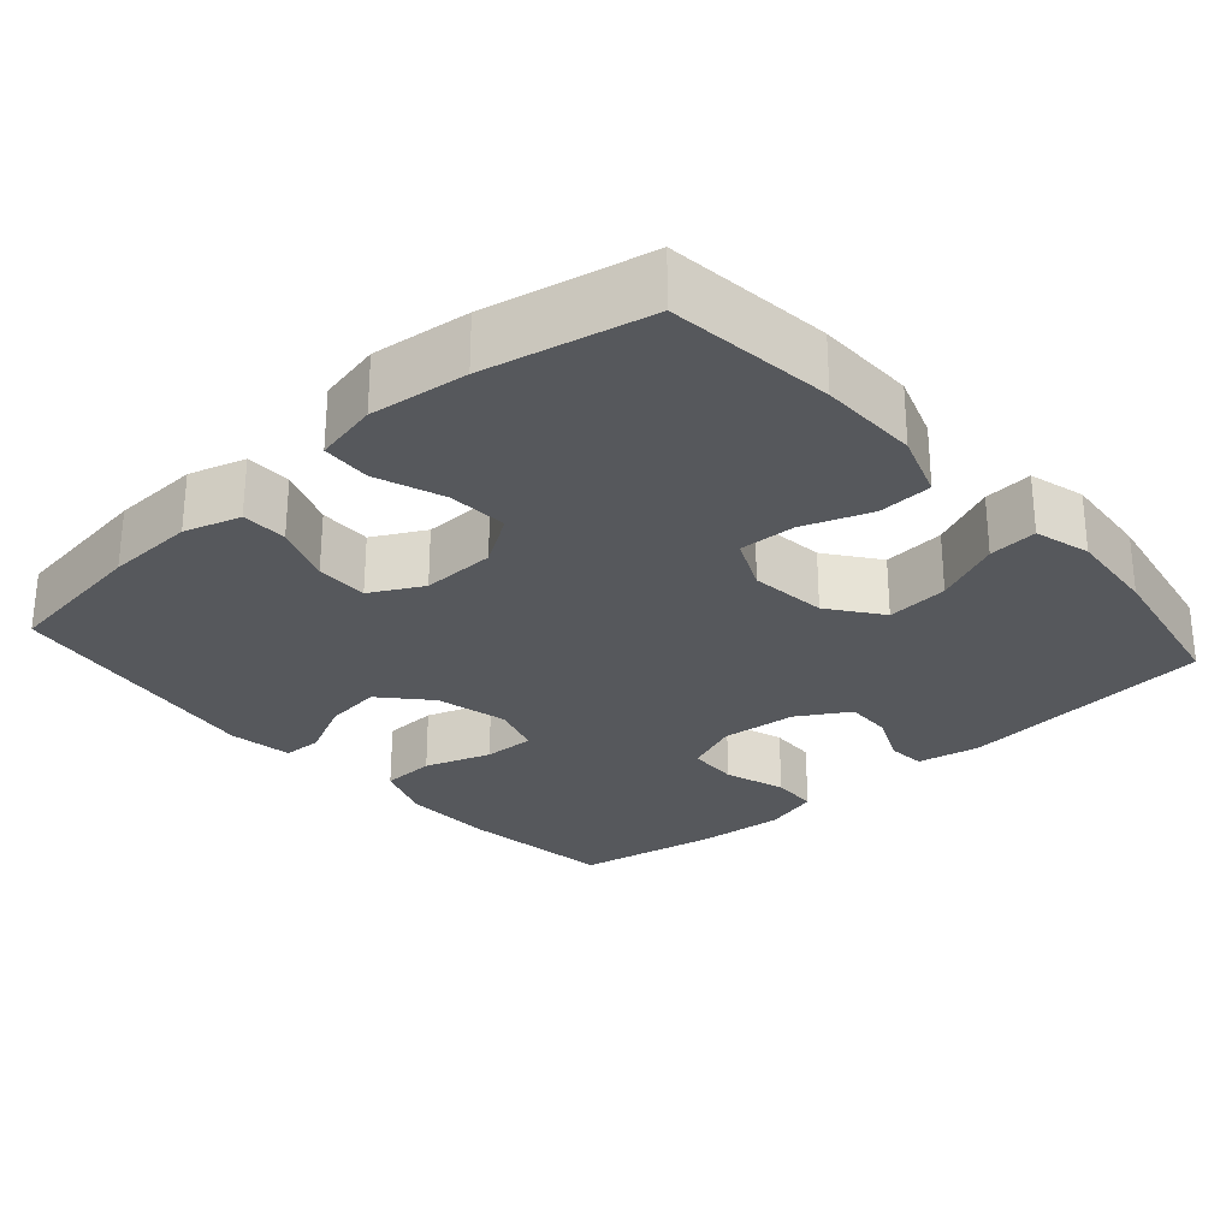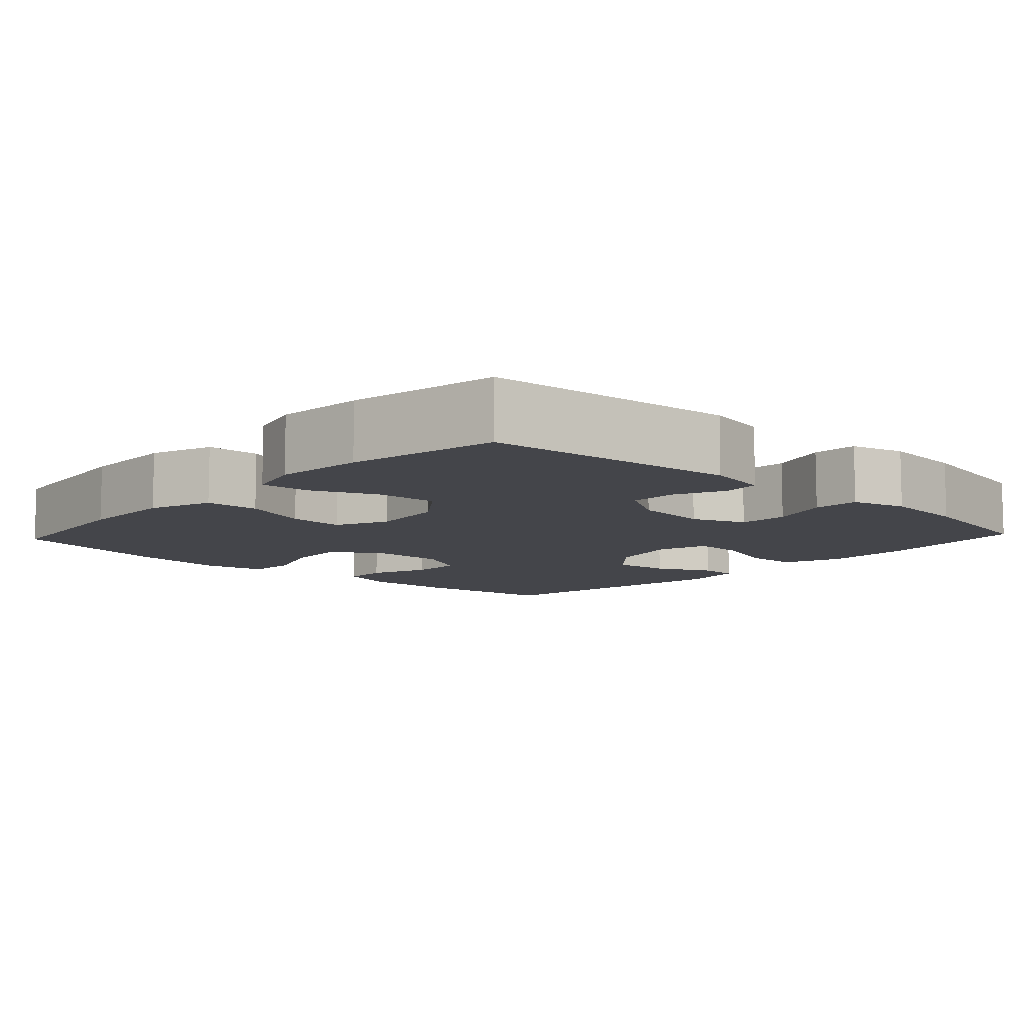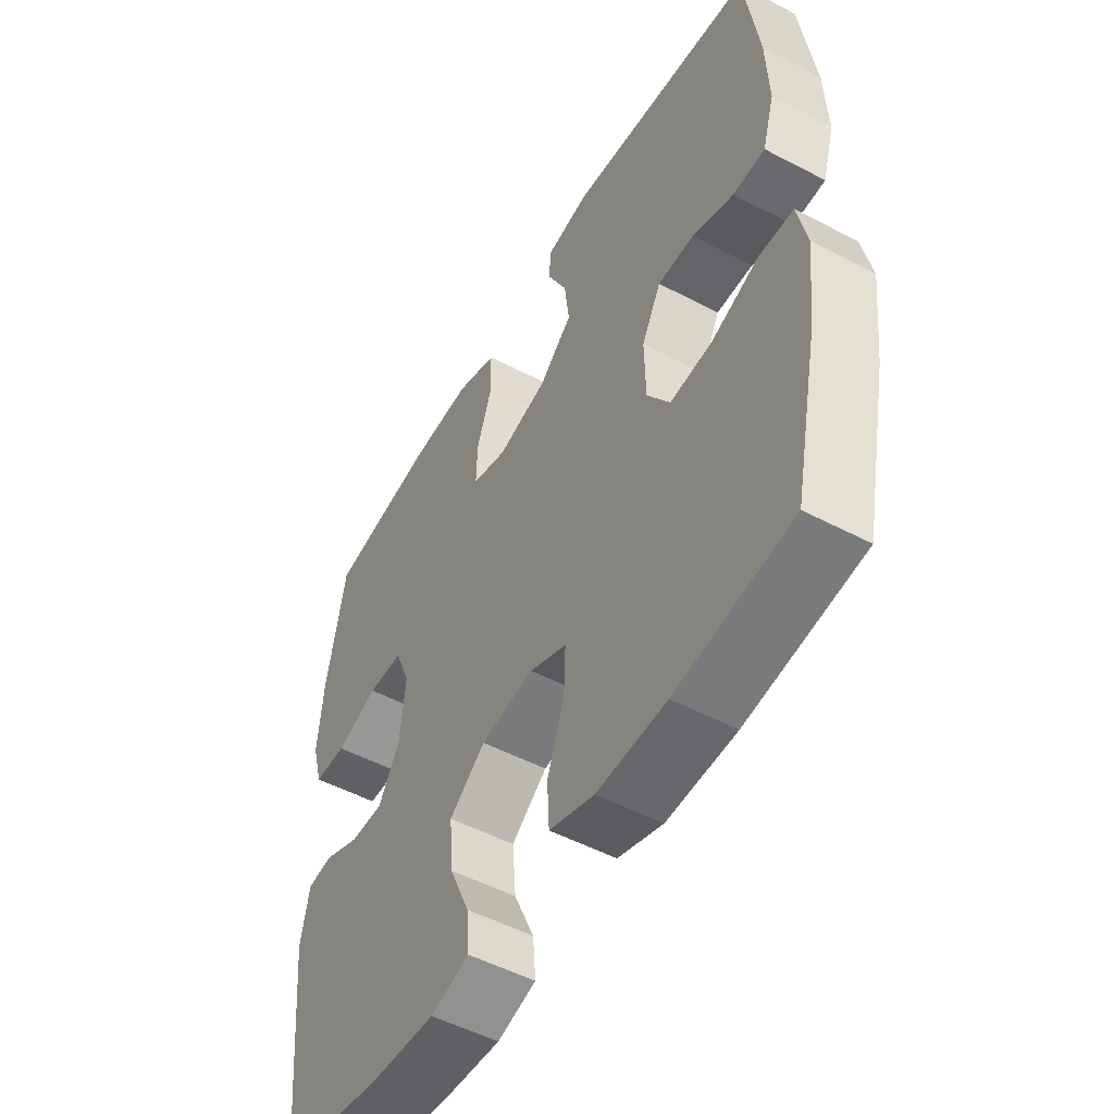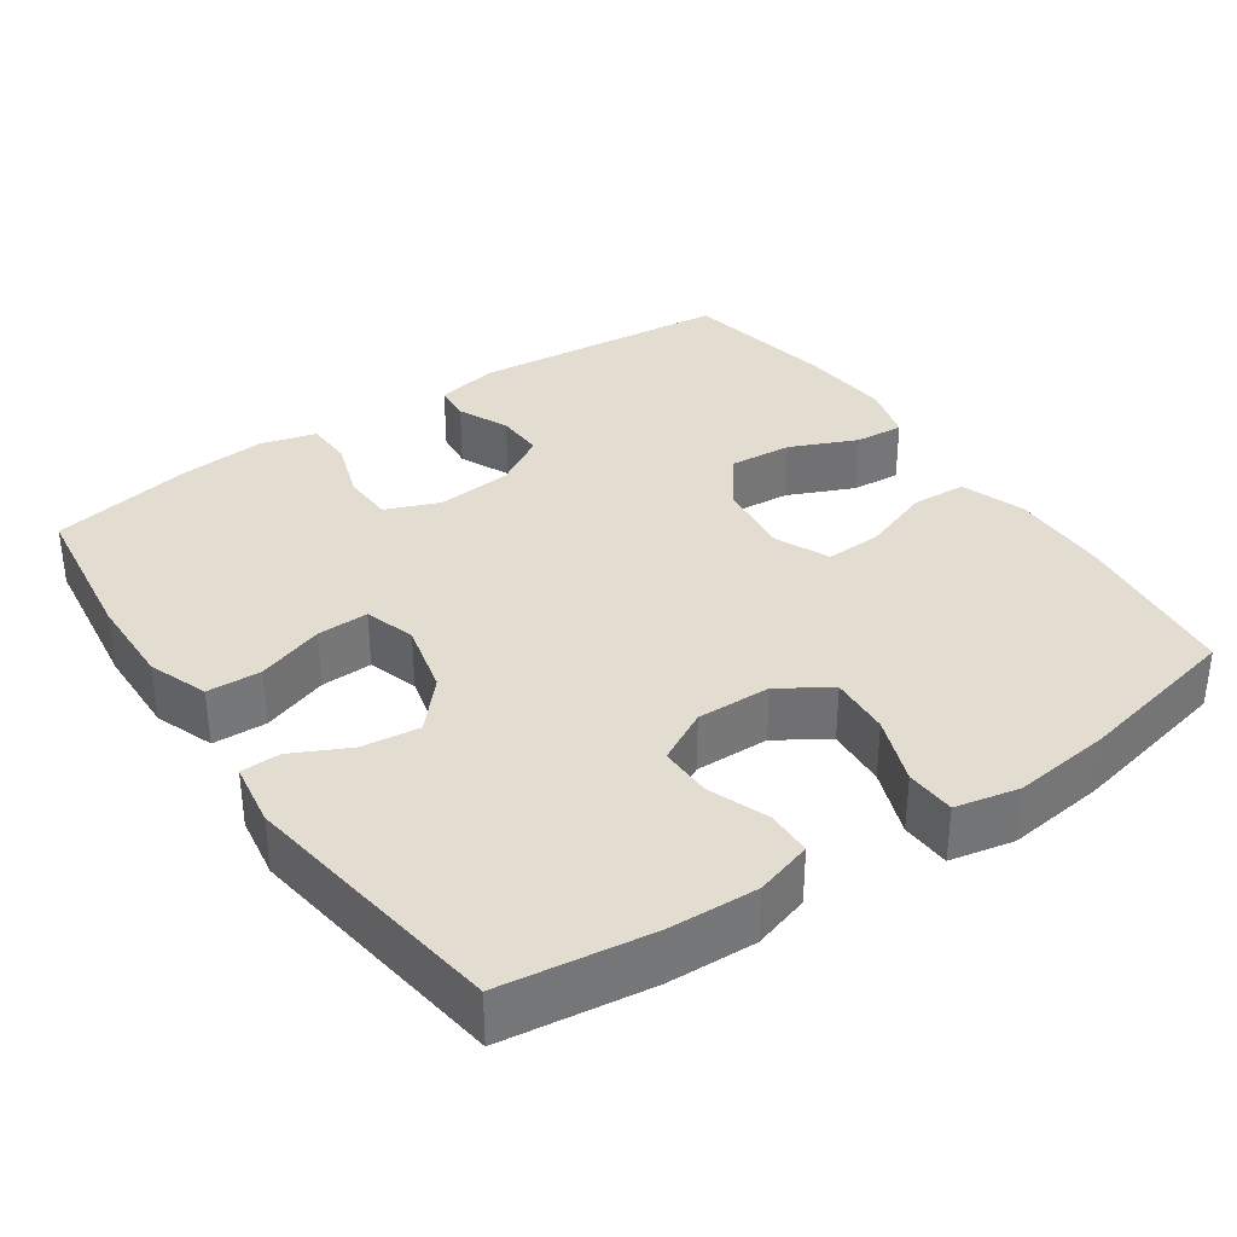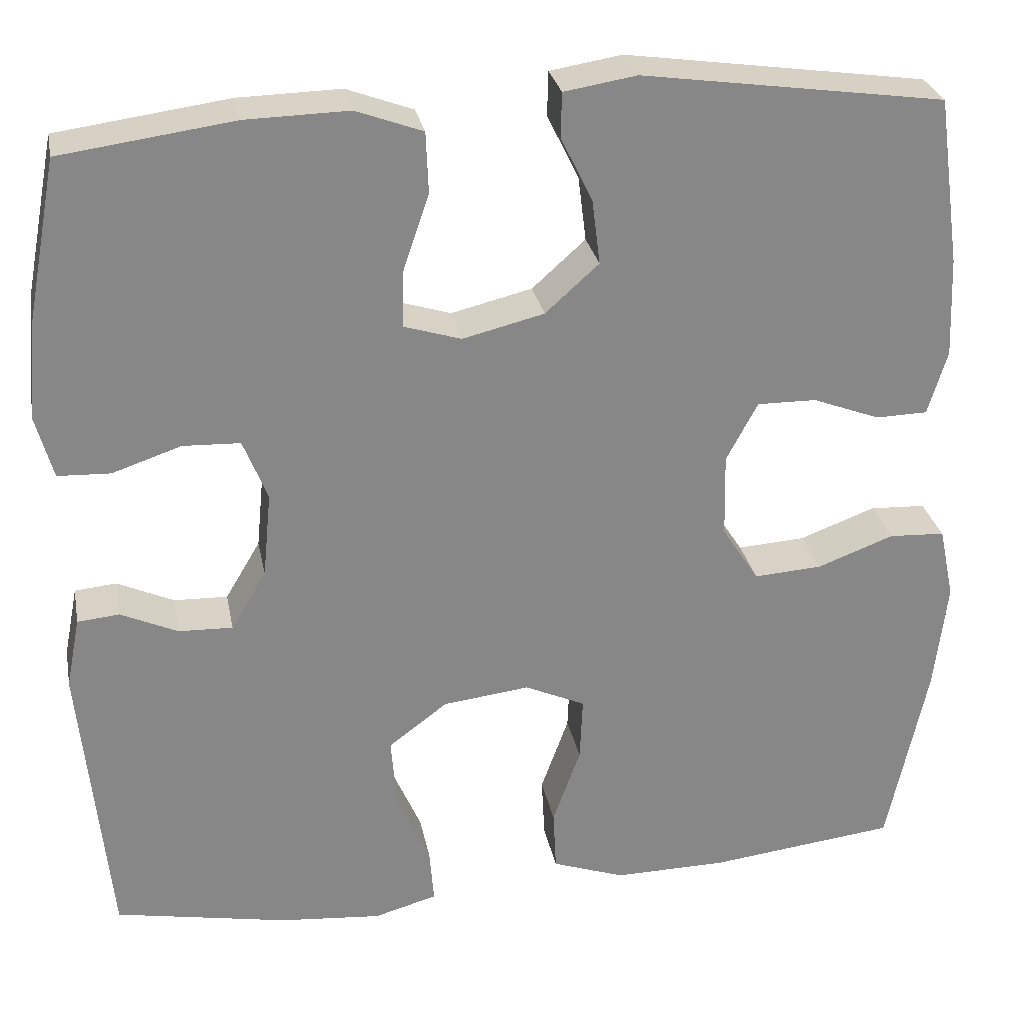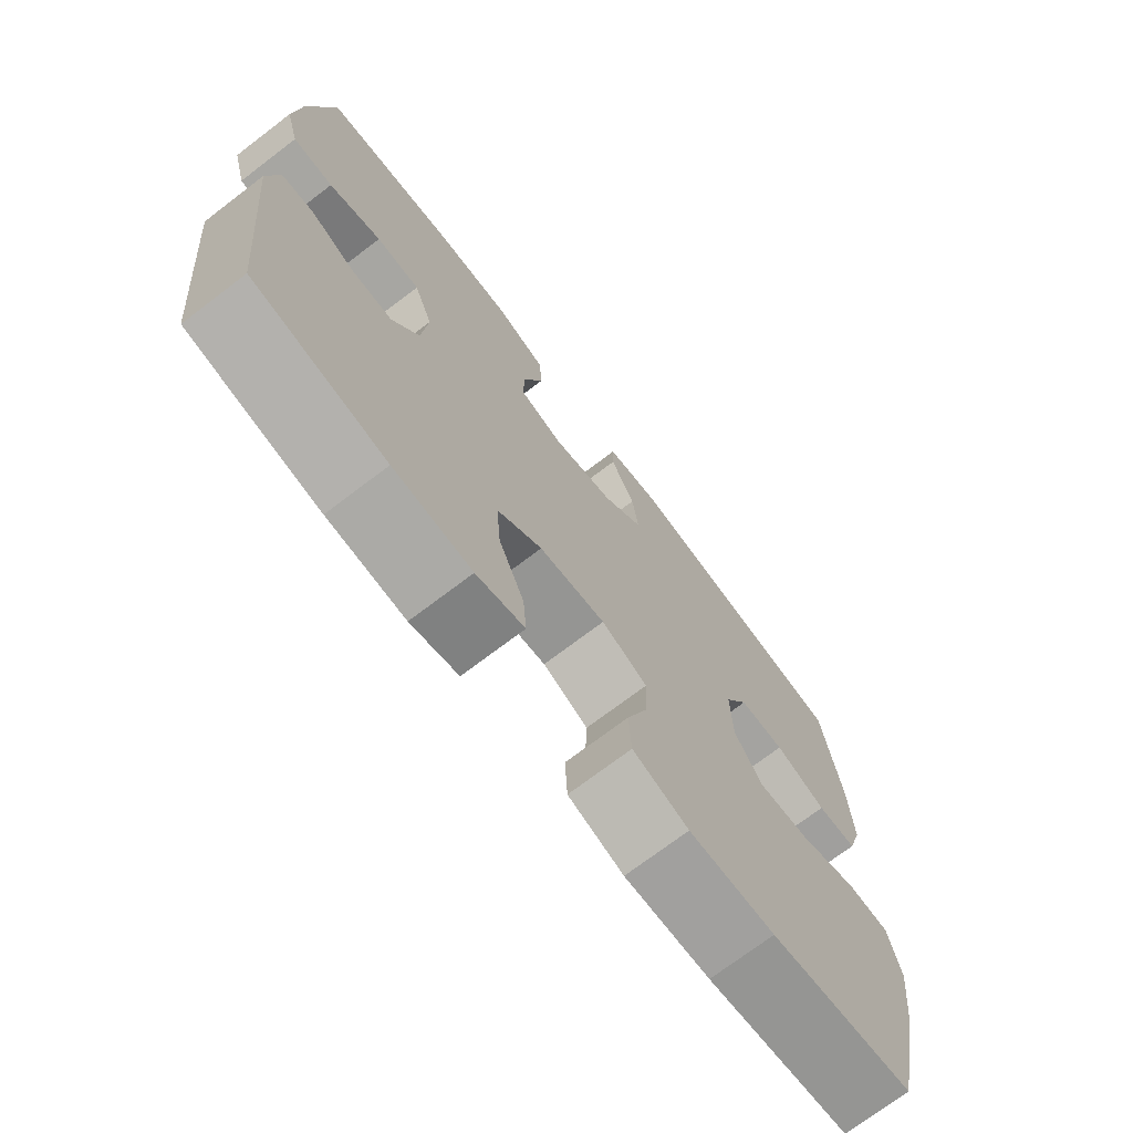
<metadata>
{"format":"obj","ext":"obj","renderer":"f3d","projection":"perspective","resolution":1024,"background":"white","views":[{"elev":-27.8,"azim":131.5,"up":"+Y"},{"elev":-9.3,"azim":-133.0,"up":"+Y"},{"elev":-51.8,"azim":60.4,"up":"+Z"},{"elev":35.1,"azim":55.5,"up":"+Y"},{"elev":28.0,"azim":-10.8,"up":"+Z"},{"elev":-72.4,"azim":-52.7,"up":"+Z"}]}
</metadata>
<code>
o path590
v -0.5414 0.0375 0.3079
v -0.5512 0.0375 0.1934
v -0.5309 0.0375 0.1194
v -0.4684 0.0375 0.117
v -0.3872 0.0375 0.1443
v -0.3194 0.0375 0.1417
v -0.2906 0.0375 0.06937
v -0.3004 0.0375 -0.03195
v -0.342 0.0375 -0.1016
v -0.406 0.0375 -0.09957
v -0.4734 0.0375 -0.06899
v -0.5229 0.0375 -0.07369
v -0.5393 0.0375 -0.1578
v -0.5051 0.0375 -0.5018
v -0.3003 0.0375 -0.5399
v -0.1797 0.0375 -0.5503
v -0.1052 0.0375 -0.5294
v -0.1105 0.0375 -0.4641
v -0.1496 0.0375 -0.3751
v -0.1565 0.0375 -0.2918
v -0.08703 0.0375 -0.2396
v 0.01573 0.0375 -0.2272
v 0.08699 0.0375 -0.2597
v 0.08383 0.0375 -0.3353
v 0.05085 0.0375 -0.4268
v 0.05455 0.0375 -0.5
v 0.1409 0.0375 -0.5301
v 0.2739 0.0375 -0.5282
v 0.4966 0.0375 -0.5018
v 0.5436 0.0375 -0.2812
v 0.5592 0.0375 -0.1495
v 0.5411 0.0375 -0.06408
v 0.4749 0.0375 -0.06079
v 0.3845 0.0375 -0.09452
v 0.3036 0.0375 -0.09994
v 0.2601 0.0375 -0.03284
v 0.2578 0.0375 0.06635
v 0.2949 0.0375 0.1361
v 0.365 0.0375 0.1353
v 0.4447 0.0375 0.1049
v 0.5061 0.0375 0.1064
v 0.529 0.0375 0.1825
v 0.5241 0.0375 0.301
v 0.4966 0.0375 0.5001
v 0.1386 0.0375 0.551
v 0.05285 0.0375 0.5371
v 0.05157 0.0375 0.4843
v 0.08893 0.0375 0.4081
v 0.09845 0.0375 0.3311
v 0.03495 0.0375 0.2742
v -0.06138 0.0375 0.2506
v -0.1291 0.0375 0.2716
v -0.1271 0.0375 0.3406
v -0.09677 0.0375 0.4293
v -0.0997 0.0375 0.5016
v -0.1787 0.0375 0.5308
v -0.3007 0.0375 0.5279
v -0.5051 0.0375 0.5001
v -0.5414 -0.0375 0.3079
v -0.5512 -0.0375 0.1934
v -0.5309 -0.0375 0.1194
v -0.4684 -0.0375 0.117
v -0.3872 -0.0375 0.1443
v -0.3194 -0.0375 0.1417
v -0.2906 -0.0375 0.06937
v -0.3004 -0.0375 -0.03195
v -0.342 -0.0375 -0.1016
v -0.406 -0.0375 -0.09957
v -0.4734 -0.0375 -0.06899
v -0.5229 -0.0375 -0.07369
v -0.5393 -0.0375 -0.1578
v -0.5051 -0.0375 -0.5018
v -0.3003 -0.0375 -0.5399
v -0.1797 -0.0375 -0.5503
v -0.1052 -0.0375 -0.5294
v -0.1105 -0.0375 -0.4641
v -0.1496 -0.0375 -0.3751
v -0.1565 -0.0375 -0.2918
v -0.08703 -0.0375 -0.2396
v 0.01573 -0.0375 -0.2272
v 0.08699 -0.0375 -0.2597
v 0.08383 -0.0375 -0.3353
v 0.05085 -0.0375 -0.4268
v 0.05455 -0.0375 -0.5
v 0.1409 -0.0375 -0.5301
v 0.2739 -0.0375 -0.5282
v 0.4966 -0.0375 -0.5018
v 0.5436 -0.0375 -0.2812
v 0.5592 -0.0375 -0.1495
v 0.5411 -0.0375 -0.06408
v 0.4749 -0.0375 -0.06079
v 0.3845 -0.0375 -0.09452
v 0.3036 -0.0375 -0.09994
v 0.2601 -0.0375 -0.03284
v 0.2578 -0.0375 0.06635
v 0.2949 -0.0375 0.1361
v 0.365 -0.0375 0.1353
v 0.4447 -0.0375 0.1049
v 0.5061 -0.0375 0.1064
v 0.529 -0.0375 0.1825
v 0.5241 -0.0375 0.301
v 0.4966 -0.0375 0.5001
v 0.1386 -0.0375 0.551
v 0.05285 -0.0375 0.5371
v 0.05157 -0.0375 0.4843
v 0.08893 -0.0375 0.4081
v 0.09845 -0.0375 0.3311
v 0.03495 -0.0375 0.2742
v -0.06138 -0.0375 0.2506
v -0.1291 -0.0375 0.2716
v -0.1271 -0.0375 0.3406
v -0.09677 -0.0375 0.4293
v -0.0997 -0.0375 0.5016
v -0.1787 -0.0375 0.5308
v -0.3007 -0.0375 0.5279
v -0.5051 -0.0375 0.5001
v -0.5414 0.0375 0.3079
v -0.5512 0.0375 0.1934
v -0.5309 0.0375 0.1194
v -0.5309 0.0375 0.1194
v -0.5229 0.0375 -0.07369
v -0.5229 0.0375 -0.07369
v -0.5393 0.0375 -0.1578
v -0.4684 0.0375 0.117
v -0.4734 0.0375 -0.06899
v -0.5051 0.0375 0.5001
v -0.5051 0.0375 0.5001
v -0.5051 0.0375 -0.5018
v -0.5051 0.0375 -0.5018
v -0.406 0.0375 -0.09957
v -0.3872 0.0375 0.1443
v -0.3007 0.0375 0.5279
v -0.3003 0.0375 -0.5399
v -0.342 0.0375 -0.1016
v -0.342 0.0375 -0.1016
v -0.3194 0.0375 0.1417
v -0.3194 0.0375 0.1417
v -0.3004 0.0375 -0.03195
v -0.2906 0.0375 0.06937
v -0.1787 0.0375 0.5308
v -0.1797 0.0375 -0.5503
v -0.1496 0.0375 -0.3751
v -0.1565 0.0375 -0.2918
v -0.1052 0.0375 -0.5294
v -0.1052 0.0375 -0.5294
v -0.0997 0.0375 0.5016
v -0.0997 0.0375 0.5016
v -0.1291 0.0375 0.2716
v -0.1291 0.0375 0.2716
v -0.1271 0.0375 0.3406
v -0.08703 0.0375 -0.2396
v -0.1105 0.0375 -0.4641
v -0.06138 0.0375 0.2506
v -0.09677 0.0375 0.4293
v 0.01573 0.0375 -0.2272
v 0.03495 0.0375 0.2742
v 0.08699 0.0375 -0.2597
v 0.08699 0.0375 -0.2597
v 0.09845 0.0375 0.3311
v 0.08383 0.0375 -0.3353
v 0.05085 0.0375 -0.4268
v 0.05455 0.0375 -0.5
v 0.05455 0.0375 -0.5
v 0.05285 0.0375 0.5371
v 0.05285 0.0375 0.5371
v 0.05157 0.0375 0.4843
v 0.08893 0.0375 0.4081
v 0.1386 0.0375 0.551
v 0.1409 0.0375 -0.5301
v 0.2601 0.0375 -0.03284
v 0.2578 0.0375 0.06635
v 0.2739 0.0375 -0.5282
v 0.2949 0.0375 0.1361
v 0.2949 0.0375 0.1361
v 0.3036 0.0375 -0.09994
v 0.3036 0.0375 -0.09994
v 0.365 0.0375 0.1353
v 0.3845 0.0375 -0.09452
v 0.4447 0.0375 0.1049
v 0.4749 0.0375 -0.06079
v 0.4966 0.0375 0.5001
v 0.4966 0.0375 0.5001
v 0.5061 0.0375 0.1064
v 0.5061 0.0375 0.1064
v 0.4966 0.0375 -0.5018
v 0.4966 0.0375 -0.5018
v 0.5411 0.0375 -0.06408
v 0.5411 0.0375 -0.06408
v 0.529 0.0375 0.1825
v 0.5241 0.0375 0.301
v 0.5436 0.0375 -0.2812
v 0.5592 0.0375 -0.1495
v -0.5414 -0.0375 0.3079
v -0.5512 -0.0375 0.1934
v -0.5309 -0.0375 0.1194
v -0.5309 -0.0375 0.1194
v -0.5229 -0.0375 -0.07369
v -0.5229 -0.0375 -0.07369
v -0.5393 -0.0375 -0.1578
v -0.4684 -0.0375 0.117
v -0.4734 -0.0375 -0.06899
v -0.5051 -0.0375 0.5001
v -0.5051 -0.0375 0.5001
v -0.5051 -0.0375 -0.5018
v -0.5051 -0.0375 -0.5018
v -0.406 -0.0375 -0.09957
v -0.3872 -0.0375 0.1443
v -0.3007 -0.0375 0.5279
v -0.3003 -0.0375 -0.5399
v -0.342 -0.0375 -0.1016
v -0.342 -0.0375 -0.1016
v -0.3194 -0.0375 0.1417
v -0.3194 -0.0375 0.1417
v -0.3004 -0.0375 -0.03195
v -0.2906 -0.0375 0.06937
v -0.1787 -0.0375 0.5308
v -0.1797 -0.0375 -0.5503
v -0.1496 -0.0375 -0.3751
v -0.1565 -0.0375 -0.2918
v -0.1052 -0.0375 -0.5294
v -0.1052 -0.0375 -0.5294
v -0.0997 -0.0375 0.5016
v -0.0997 -0.0375 0.5016
v -0.1291 -0.0375 0.2716
v -0.1291 -0.0375 0.2716
v -0.1271 -0.0375 0.3406
v -0.08703 -0.0375 -0.2396
v -0.1105 -0.0375 -0.4641
v -0.06138 -0.0375 0.2506
v -0.09677 -0.0375 0.4293
v 0.01573 -0.0375 -0.2272
v 0.03495 -0.0375 0.2742
v 0.08699 -0.0375 -0.2597
v 0.08699 -0.0375 -0.2597
v 0.09845 -0.0375 0.3311
v 0.08383 -0.0375 -0.3353
v 0.05085 -0.0375 -0.4268
v 0.05455 -0.0375 -0.5
v 0.05455 -0.0375 -0.5
v 0.05285 -0.0375 0.5371
v 0.05285 -0.0375 0.5371
v 0.05157 -0.0375 0.4843
v 0.08893 -0.0375 0.4081
v 0.1386 -0.0375 0.551
v 0.1409 -0.0375 -0.5301
v 0.2601 -0.0375 -0.03284
v 0.2578 -0.0375 0.06635
v 0.2739 -0.0375 -0.5282
v 0.2949 -0.0375 0.1361
v 0.2949 -0.0375 0.1361
v 0.3036 -0.0375 -0.09994
v 0.3036 -0.0375 -0.09994
v 0.365 -0.0375 0.1353
v 0.3845 -0.0375 -0.09452
v 0.4447 -0.0375 0.1049
v 0.4749 -0.0375 -0.06079
v 0.4966 -0.0375 0.5001
v 0.4966 -0.0375 0.5001
v 0.5061 -0.0375 0.1064
v 0.5061 -0.0375 0.1064
v 0.4966 -0.0375 -0.5018
v 0.4966 -0.0375 -0.5018
v 0.5411 -0.0375 -0.06408
v 0.5411 -0.0375 -0.06408
v 0.529 -0.0375 0.1825
v 0.5241 -0.0375 0.301
v 0.5436 -0.0375 -0.2812
v 0.5592 -0.0375 -0.1495
f 212 224 226
f 251 236 248
f 251 246 233
f 229 224 215
f 216 230 222
f 240 242 244
f 257 235 266
f 244 243 257
f 243 244 242
f 207 193 194
f 217 218 209
f 206 201 199
f 216 226 230
f 254 268 256
f 214 210 227
f 204 210 206
f 236 251 233
f 245 237 238
f 209 219 204
f 267 254 251
f 249 232 247
f 259 265 255
f 227 215 214
f 267 248 261
f 231 215 227
f 243 235 257
f 228 217 220
f 207 194 200
f 193 208 202
f 204 219 210
f 215 224 212
f 193 207 208
f 200 194 195
f 208 226 216
f 247 229 231
f 232 249 235
f 236 237 245
f 218 219 209
f 255 265 253
f 267 251 248
f 199 201 197
f 212 208 207
f 265 266 253
f 204 206 199
f 229 215 231
f 248 236 245
f 268 254 267
f 233 246 231
f 266 235 249
f 246 247 231
f 247 232 229
f 256 268 263
f 253 266 249
f 212 226 208
f 218 217 228
f 227 210 219
f 1 2 60 59
f 2 120 196 60
f 122 13 71 198
f 3 4 62 61
f 11 12 70 69
f 127 1 59 203
f 13 129 205 71
f 10 11 69 68
f 4 5 63 62
f 57 58 116 115
f 14 15 73 72
f 135 10 68 211
f 5 137 213 63
f 8 9 67 66
f 6 7 65 64
f 56 57 115 114
f 7 8 66 65
f 15 16 74 73
f 19 20 78 77
f 16 145 221 74
f 147 56 114 223
f 149 53 111 225
f 20 21 79 78
f 18 19 77 76
f 17 18 76 75
f 51 52 110 109
f 54 55 113 112
f 53 54 112 111
f 21 22 80 79
f 50 51 109 108
f 22 158 234 80
f 49 50 108 107
f 24 25 83 82
f 25 163 239 83
f 165 47 105 241
f 47 48 106 105
f 45 46 104 103
f 26 27 85 84
f 23 24 82 81
f 48 49 107 106
f 36 37 95 94
f 27 28 86 85
f 37 174 250 95
f 176 36 94 252
f 38 39 97 96
f 34 35 93 92
f 39 40 98 97
f 33 34 92 91
f 182 45 103 258
f 40 184 260 98
f 28 186 262 86
f 188 33 91 264
f 41 42 100 99
f 43 44 102 101
f 42 43 101 100
f 29 30 88 87
f 31 32 90 89
f 30 31 89 88
f 136 150 148
f 175 172 160
f 175 157 170
f 153 139 148
f 140 146 154
f 164 168 166
f 181 190 159
f 168 181 167
f 167 166 168
f 131 118 117
f 141 133 142
f 130 123 125
f 140 154 150
f 178 180 192
f 138 151 134
f 128 130 134
f 160 157 175
f 169 162 161
f 133 128 143
f 191 175 178
f 173 171 156
f 183 179 189
f 151 138 139
f 191 185 172
f 155 151 139
f 167 181 159
f 152 144 141
f 131 124 118
f 117 126 132
f 128 134 143
f 139 136 148
f 117 132 131
f 124 119 118
f 132 140 150
f 171 155 153
f 156 159 173
f 160 169 161
f 142 133 143
f 179 177 189
f 191 172 175
f 123 121 125
f 136 131 132
f 189 177 190
f 128 123 130
f 153 155 139
f 172 169 160
f 192 191 178
f 157 155 170
f 190 173 159
f 170 155 171
f 171 153 156
f 180 187 192
f 177 173 190
f 136 132 150
f 142 152 141
f 151 143 134

</code>
